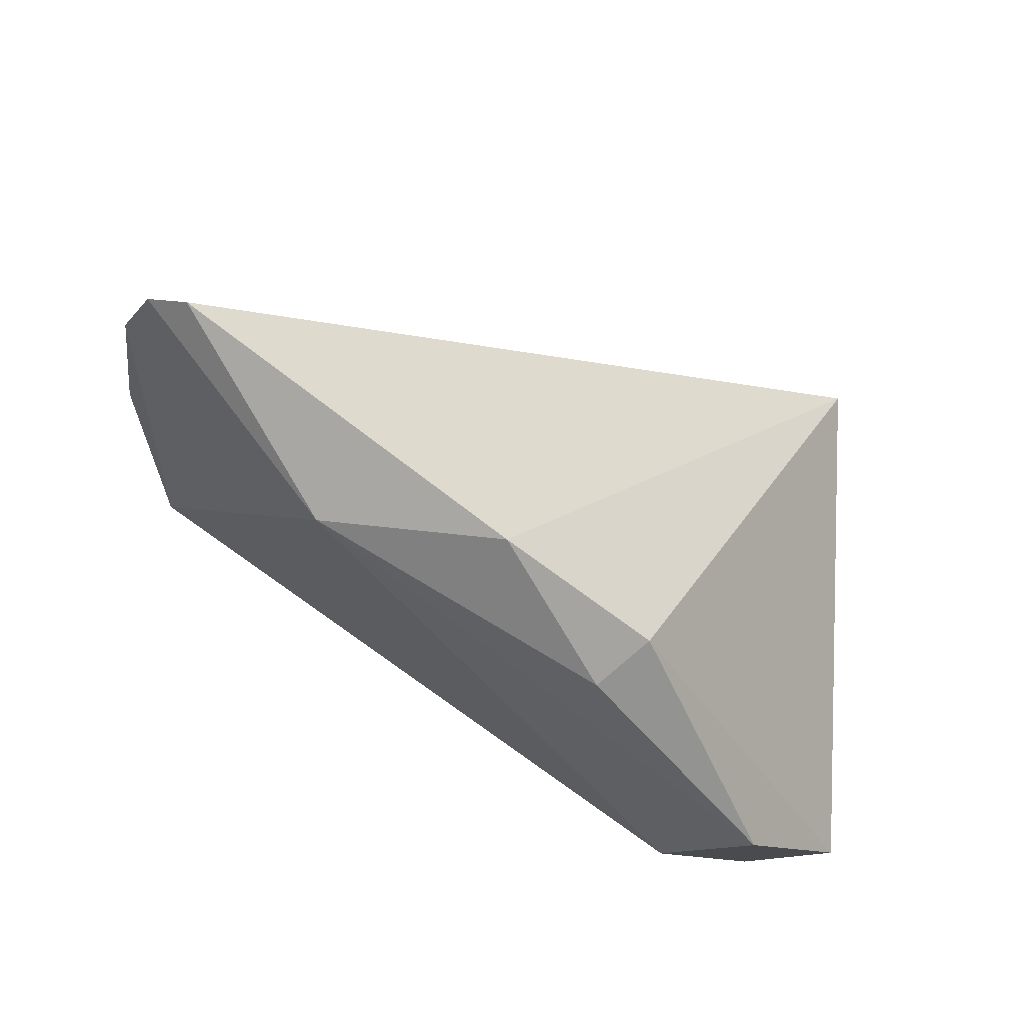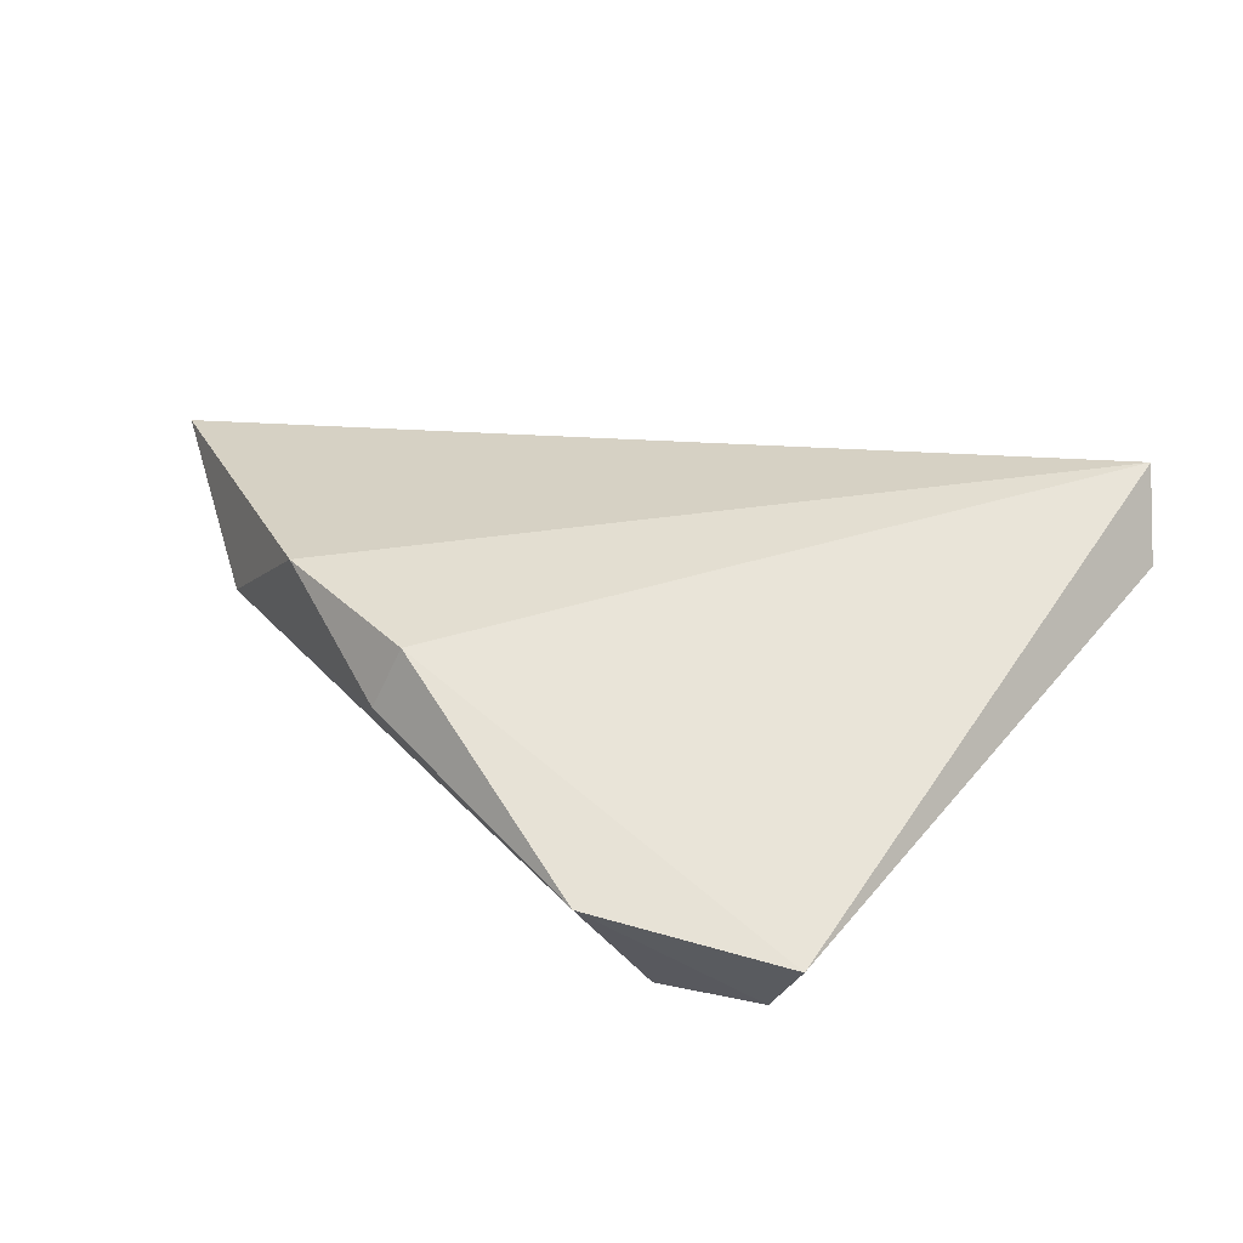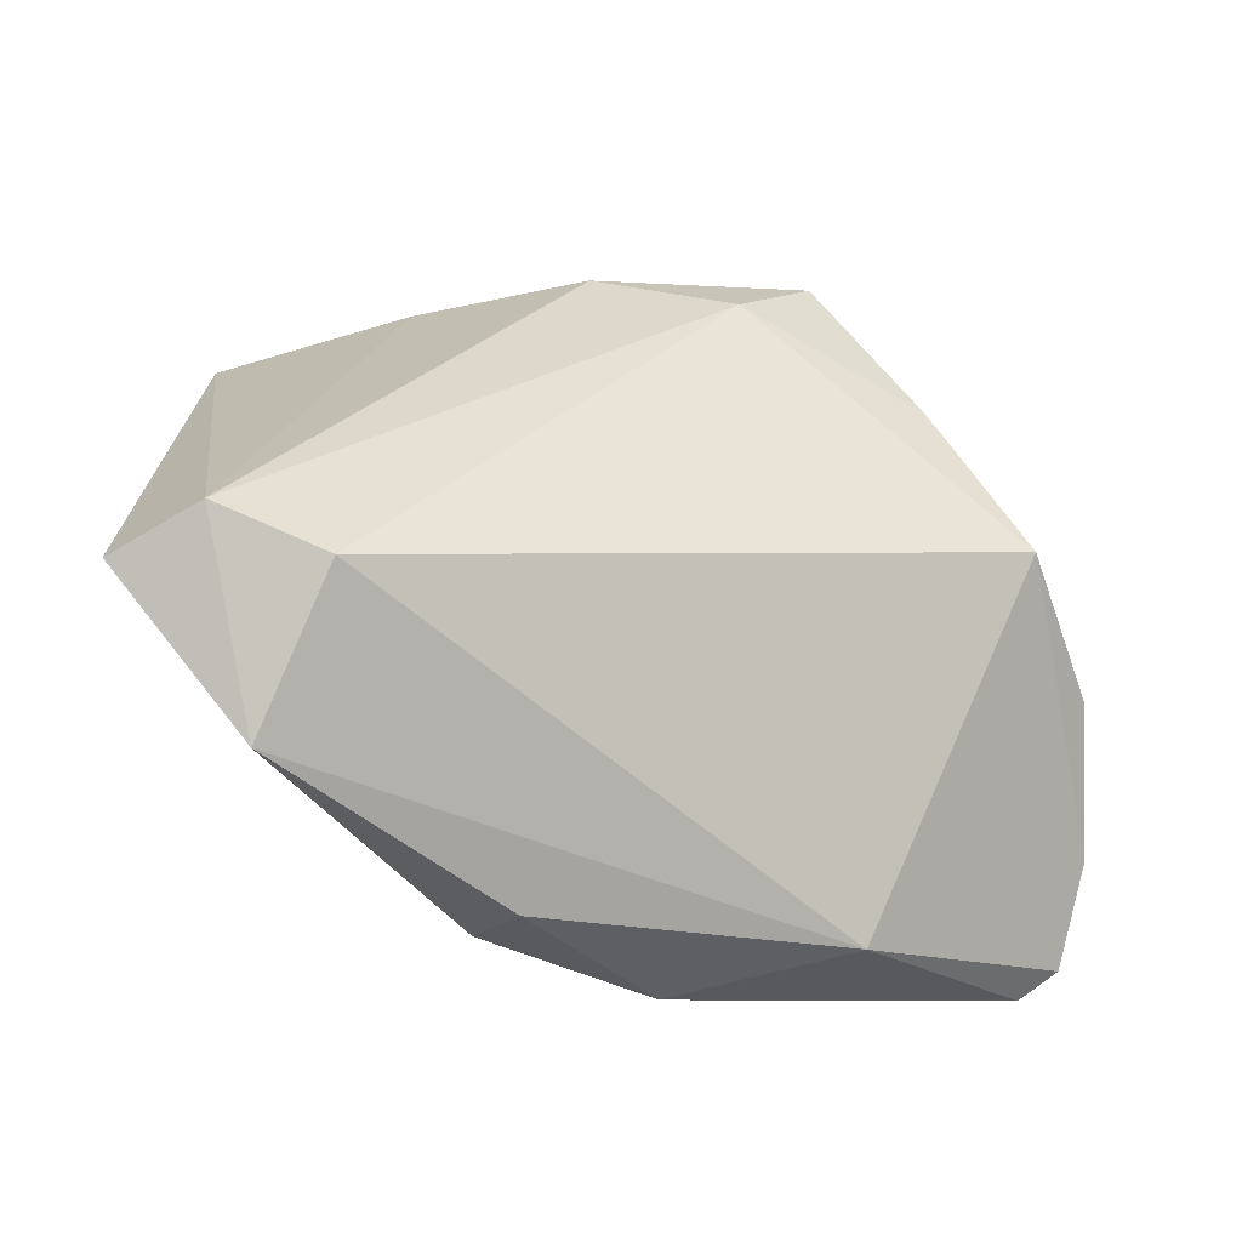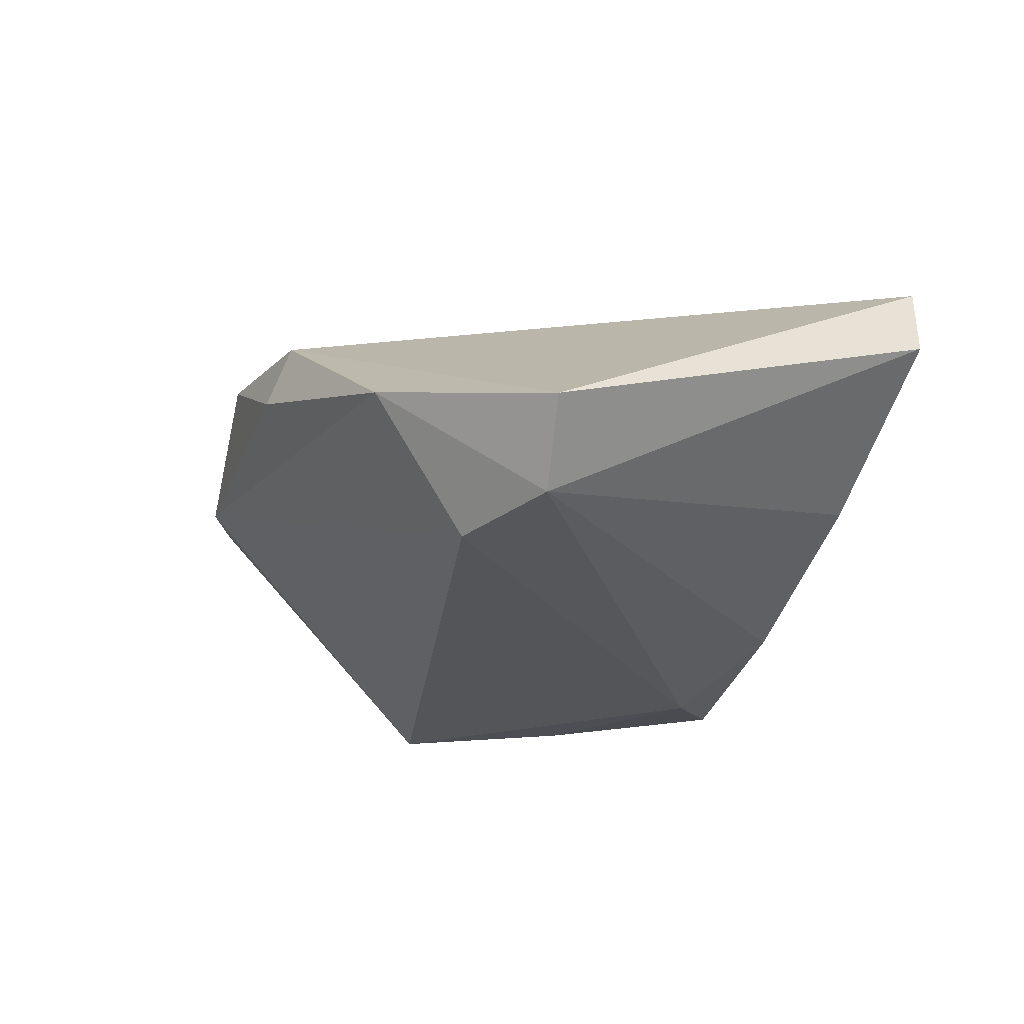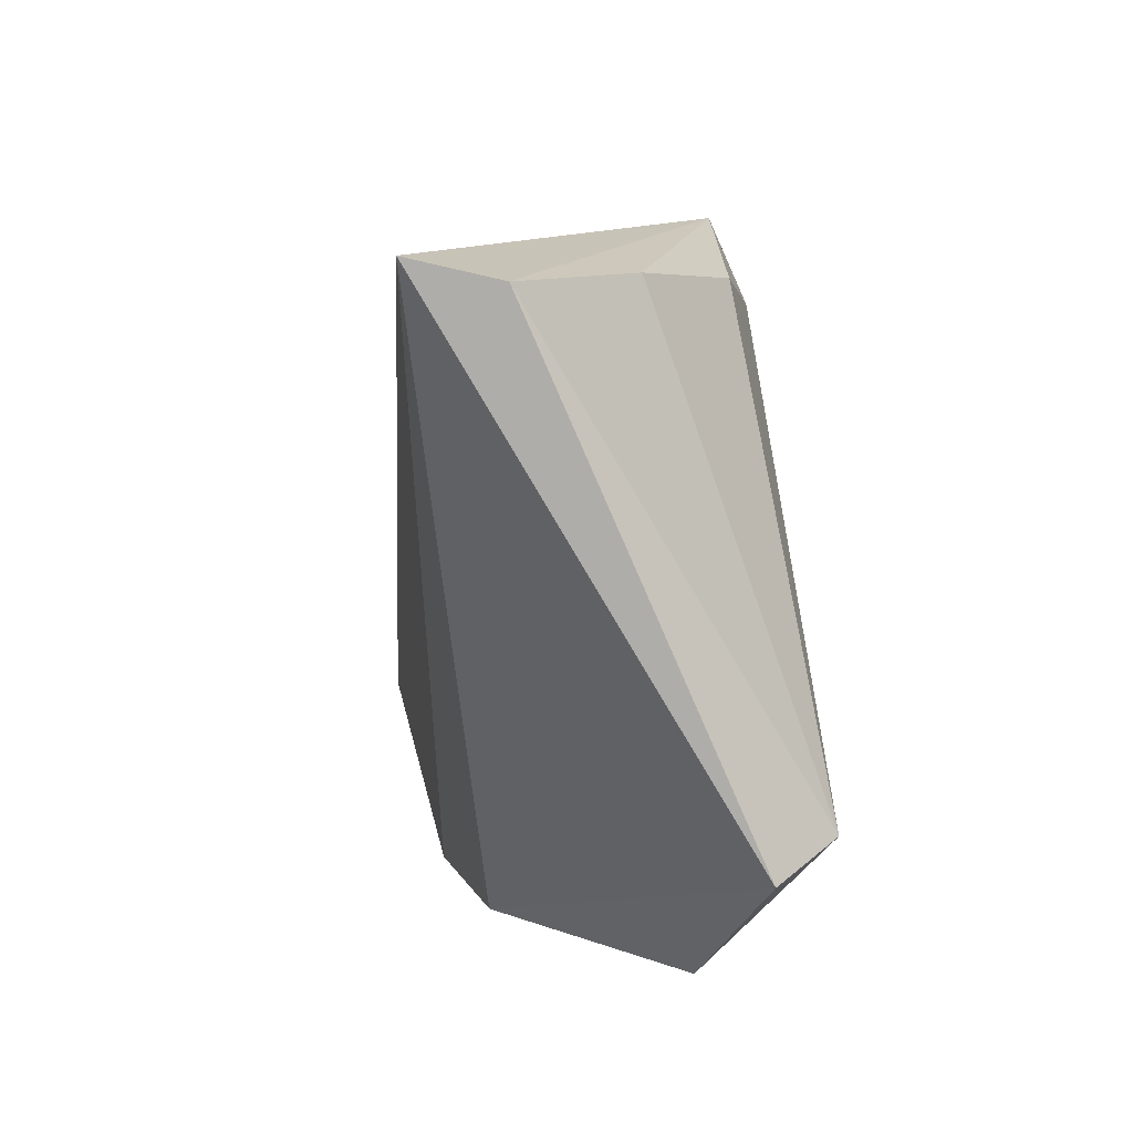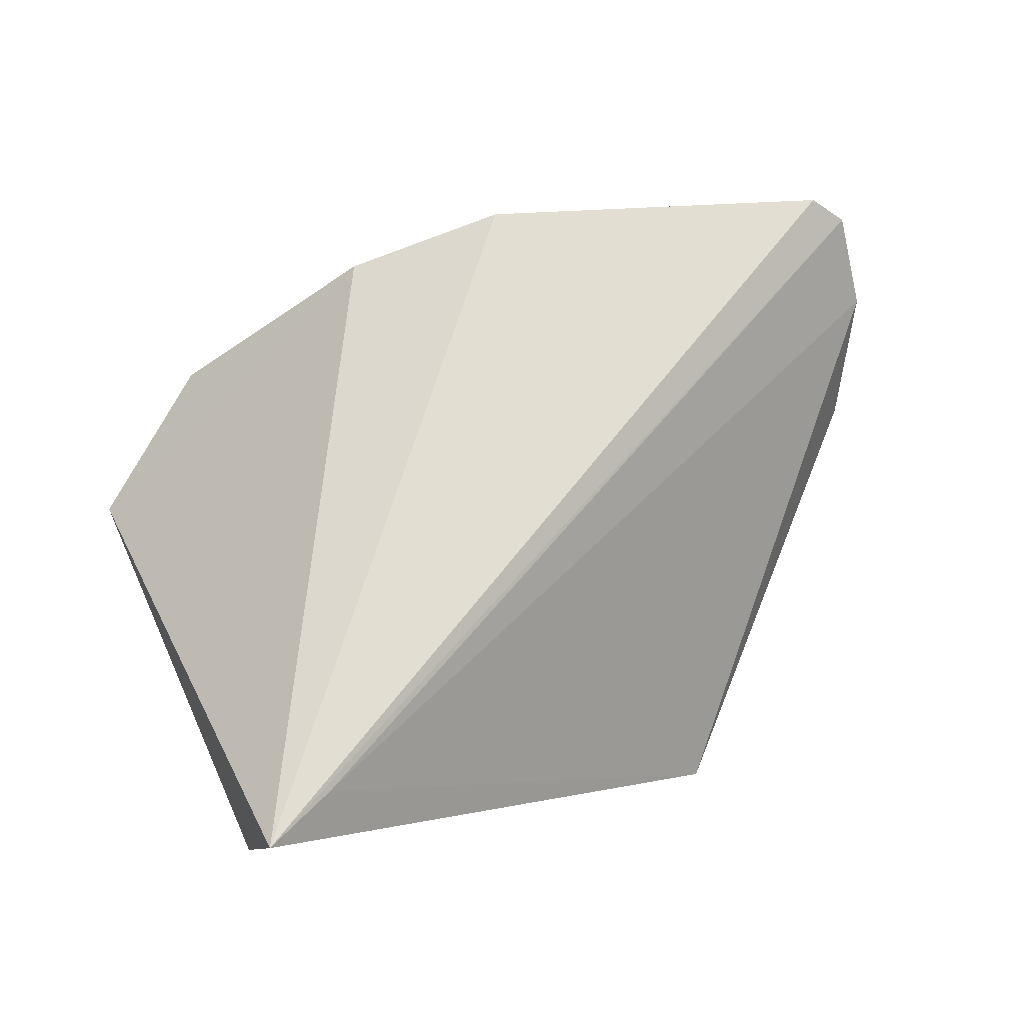
<metadata>
{"format":"obj","ext":"obj","renderer":"f3d","projection":"perspective","resolution":1024,"background":"white","views":[{"elev":-62.2,"azim":-30.3,"up":"+Y"},{"elev":22.7,"azim":52.0,"up":"+Z"},{"elev":-44.6,"azim":161.3,"up":"+Y"},{"elev":-24.7,"azim":64.2,"up":"+Z"},{"elev":11.6,"azim":81.9,"up":"+Y"},{"elev":72.4,"azim":163.5,"up":"+Z"}]}
</metadata>
<code>
v 0.04265 0.03876 0.01438
v 0.03525 -0.03686 -0.006308
v 0.02279 0.03791 -0.002265
v -0.04417 0.001799 -0.02111
v 0.03183 -0.02383 -0.02111
v 0.0446 -0.01884 -0.01957
v -0.01363 -0.03878 0.01651
v 0.007722 -0.03829 0.01302
v -0.06118 -0.02407 0.01592
v 0.0128 -0.02683 0.01439
v 0.005209 0.03575 -0.01554
v -0.021 0.04114 -0.01838
v -0.05729 -0.02688 0.01906
v -0.03293 -0.03516 0.005905
v 0.004835 -0.04035 0.005717
v 0.05254 -0.02131 -0.01106
v -0.06159 -0.01465 0.007352
v 0.03013 0.03611 0.02383
v 0.03913 0.04114 0.02515
v -0.03338 0.02176 -0.02005
v -0.01087 0.03122 -0.02111
v -0.0565 -0.00365 -0.006128
f 1 12 19
f 9 19 18
f 18 19 12
f 13 19 9
f 16 6 1
f 1 19 16
f 3 12 1
f 3 11 12
f 1 6 3
f 6 11 3
f 12 11 21
f 21 11 6
f 10 19 8
f 8 16 10
f 10 16 19
f 12 21 20
f 20 21 4
f 20 22 12
f 4 22 20
f 5 21 6
f 4 21 5
f 12 22 17
f 9 18 17
f 17 18 12
f 17 4 9
f 17 22 4
f 8 19 7
f 19 13 7
f 4 5 14
f 9 4 14
f 14 13 9
f 14 7 13
f 6 16 2
f 2 5 6
f 2 16 8
f 2 14 5
f 7 14 15
f 14 2 15
f 8 7 15
f 15 2 8

</code>
